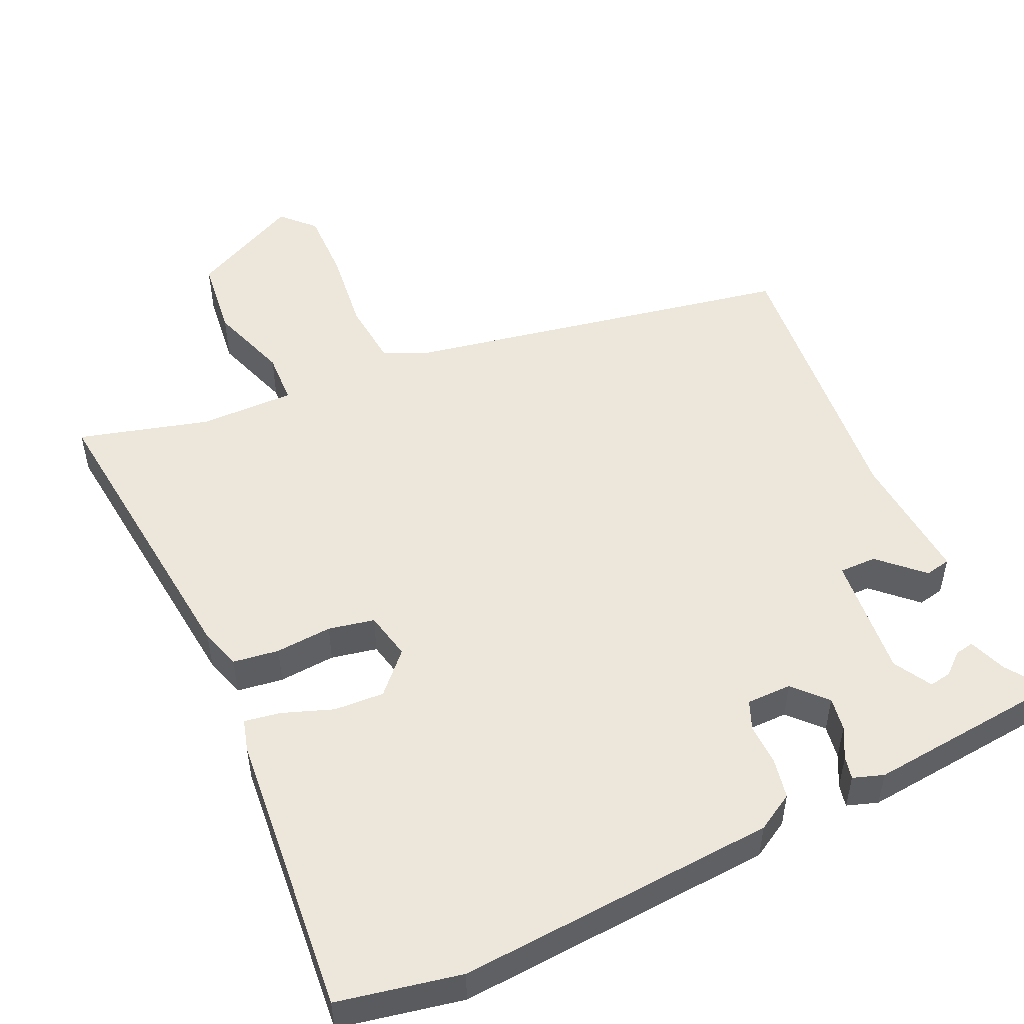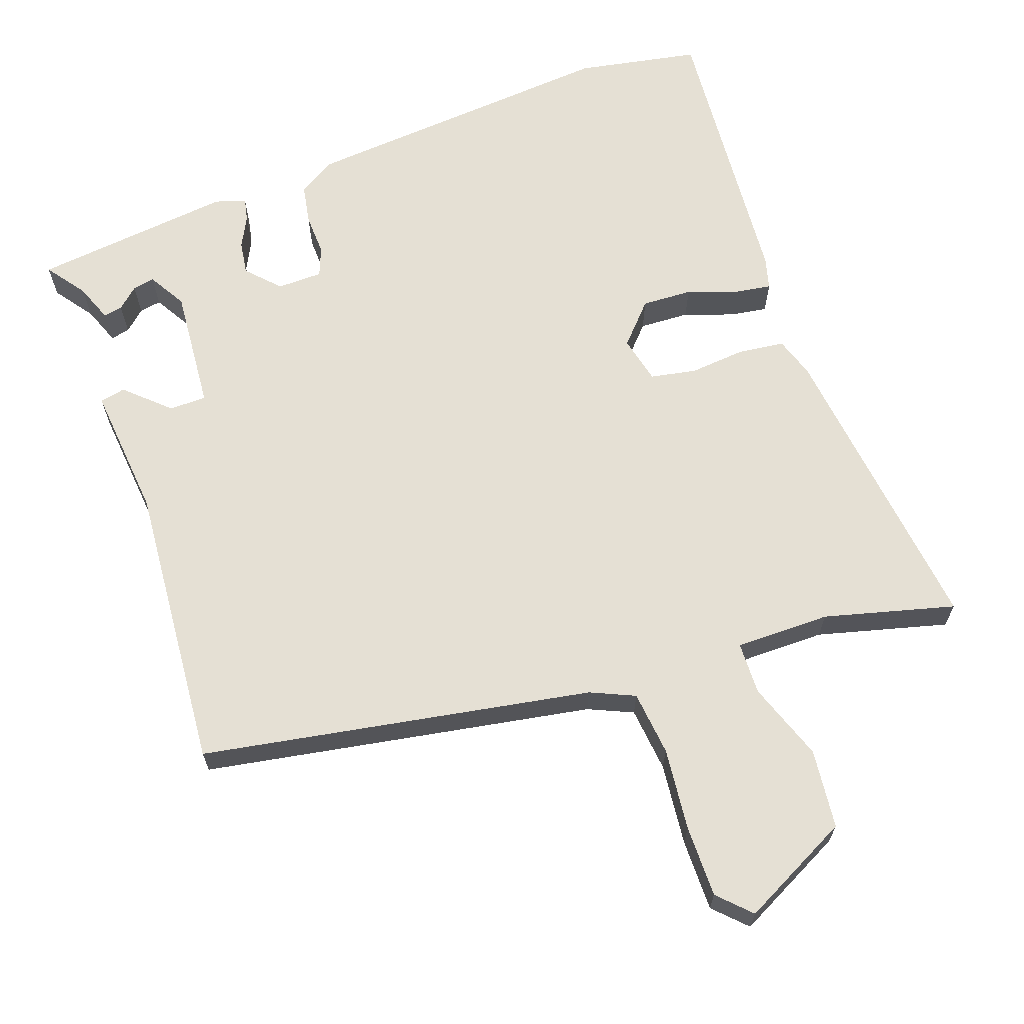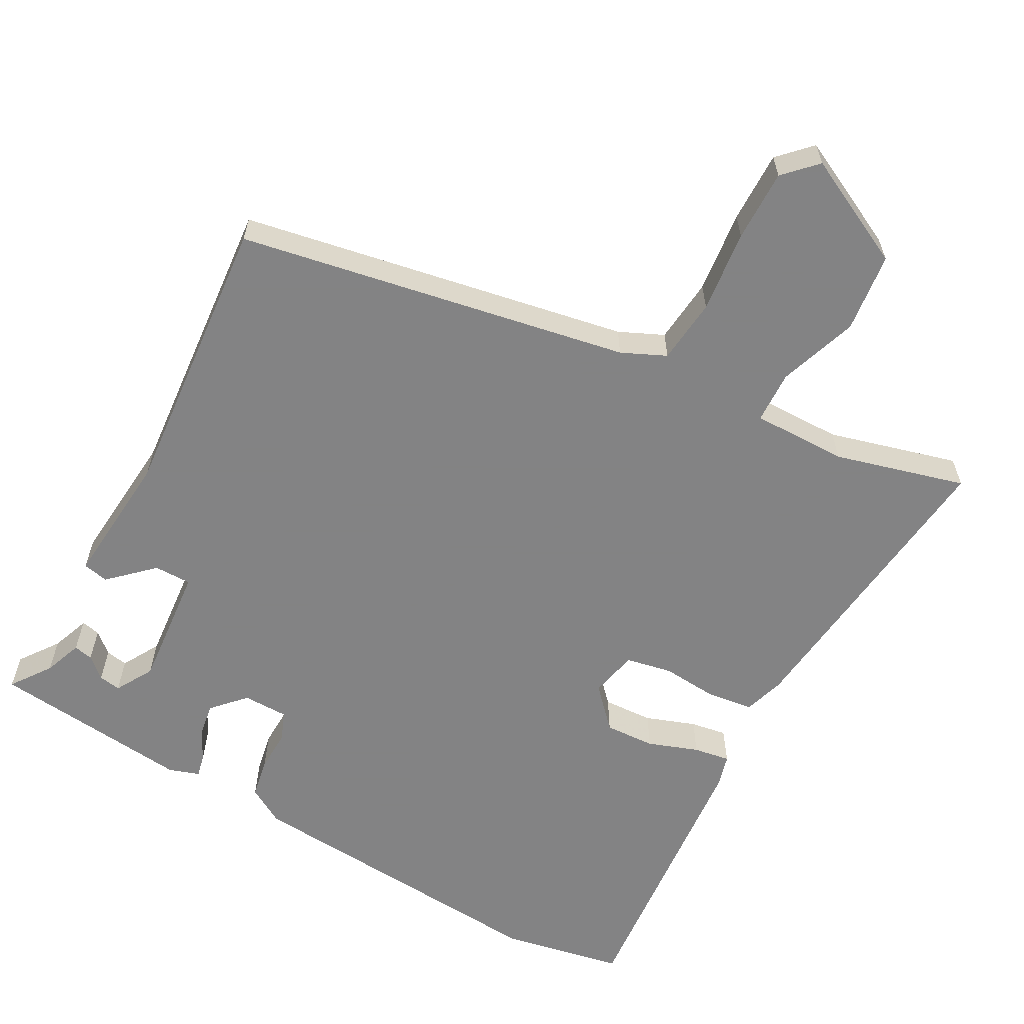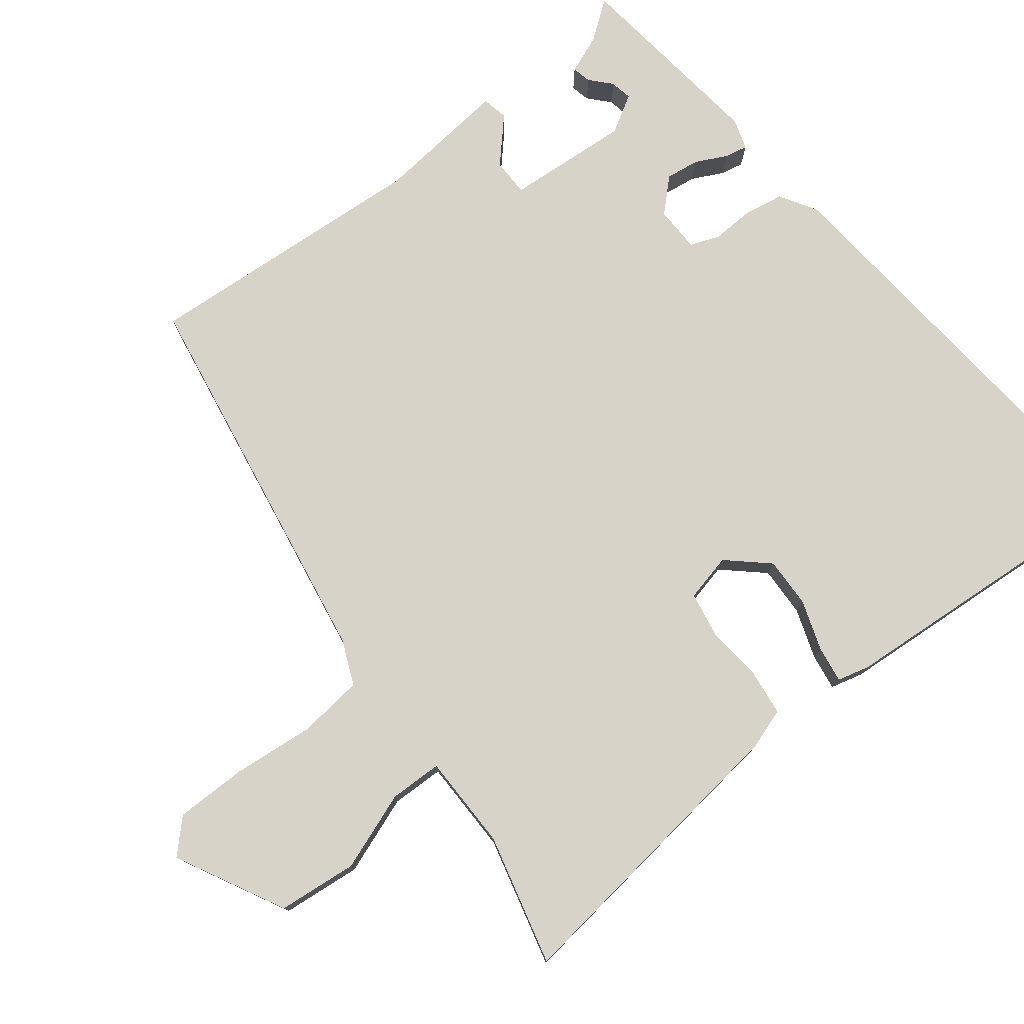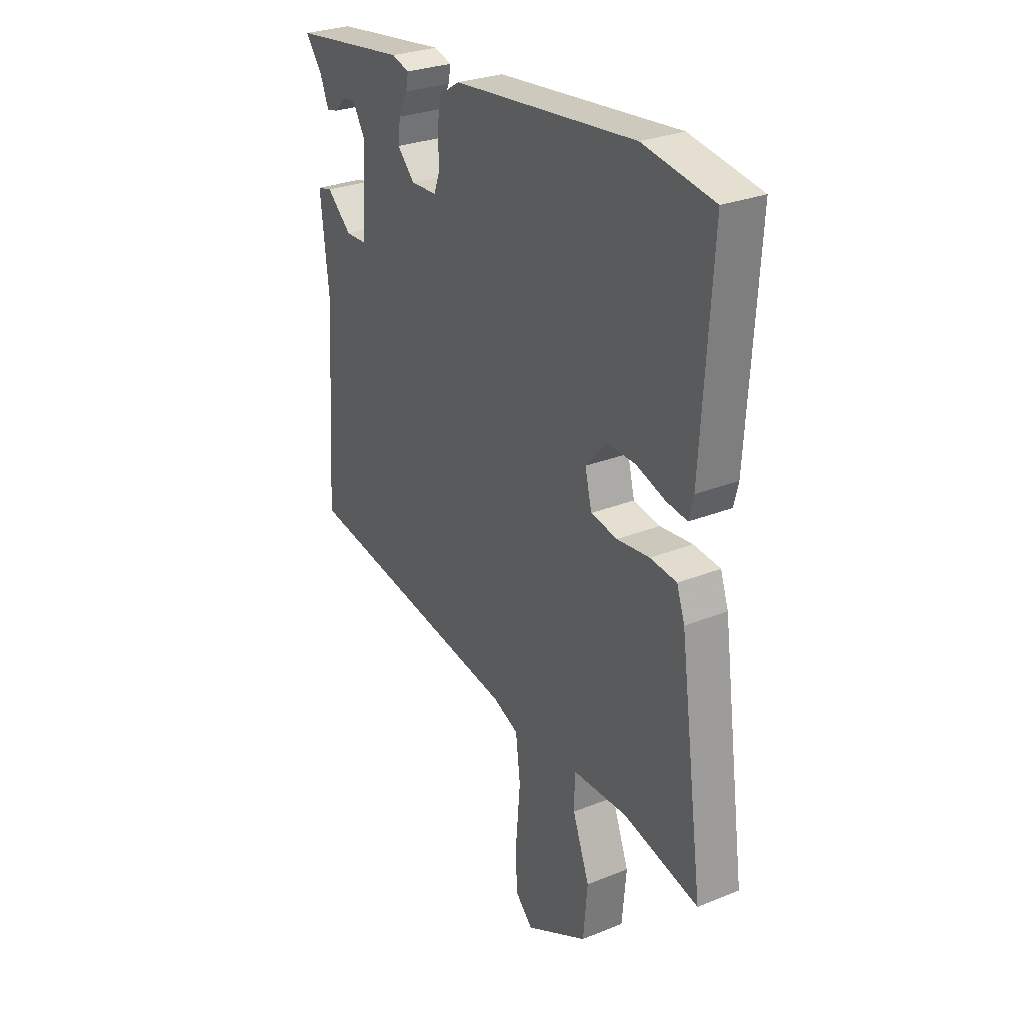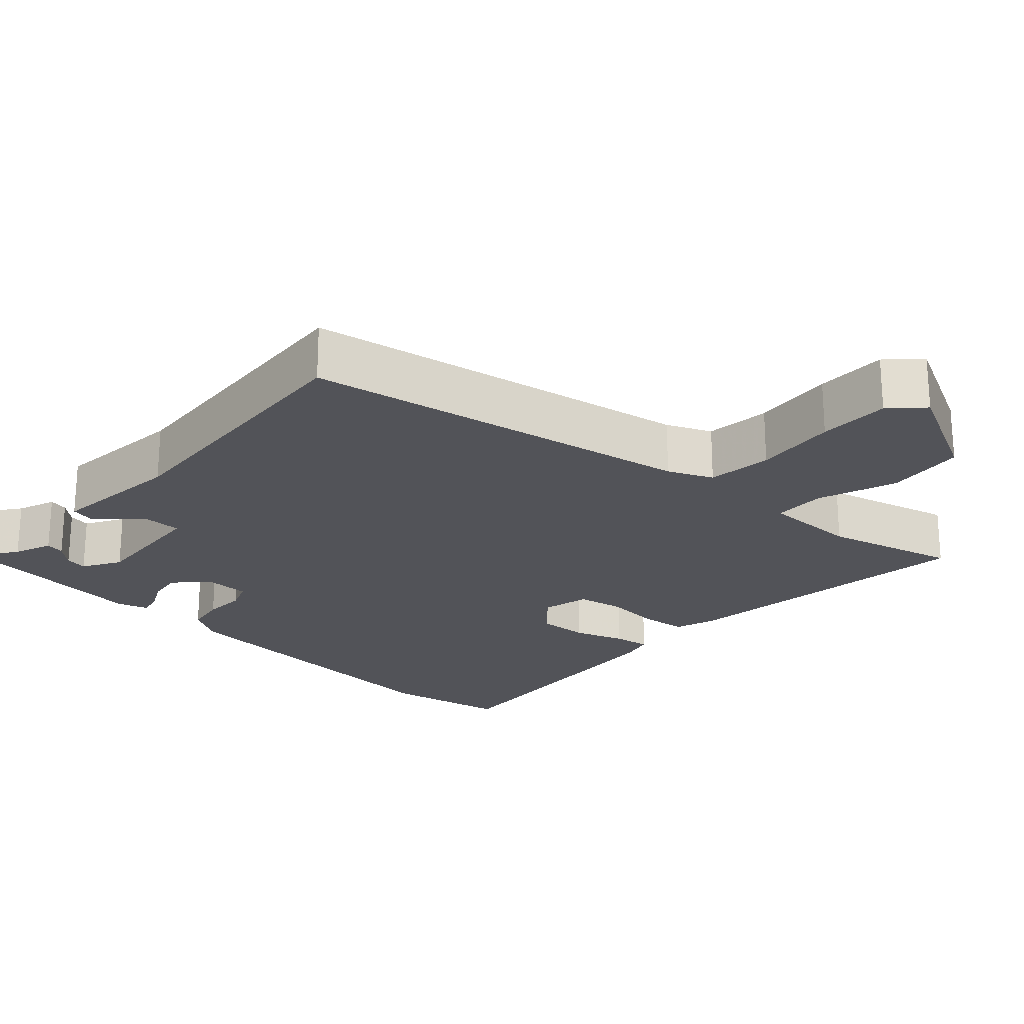
<metadata>
{"format":"obj","ext":"obj","renderer":"f3d","projection":"perspective","resolution":1024,"background":"white","views":[{"elev":51.4,"azim":-23.1,"up":"+Y"},{"elev":65.6,"azim":161.3,"up":"+Y"},{"elev":-61.1,"azim":152.6,"up":"+Y"},{"elev":77.2,"azim":-127.5,"up":"+Y"},{"elev":28.0,"azim":-121.5,"up":"+Z"},{"elev":-22.7,"azim":138.3,"up":"+Y"}]}
</metadata>
<code>
v 0.5 0.07 -0.384
v -0.035 0.07 -0.47
v -0.096 0.07 -0.496
v -0.107 0.07 -0.585
v -0.097 0.07 -0.698
v -0.098 0.07 -0.796
v -0.141 0.07 -0.838
v -0.289 0.07 -0.76
v -0.299 0.07 -0.651
v -0.259 0.07 -0.544
v -0.26 0.07 -0.472
v -0.39 0.07 -0.47
v -0.569 0.07 -0.514
v -0.512 0.07 -0.096
v -0.493 0.07 -0.041
v -0.43 0.07 -0.034
v -0.353 0.07 -0.042
v -0.29 0.07 -0.031
v -0.274 0.07 0.034
v -0.323 0.07 0.089
v -0.392 0.07 0.087
v -0.461 0.07 0.064
v -0.511 0.07 0.057
v -0.522 0.07 0.101
v -0.547 0.07 0.492
v -0.379 0.07 0.521
v 0.057 0.07 0.479
v 0.107 0.07 0.448
v 0.116 0.07 0.393
v 0.113 0.07 0.336
v 0.128 0.07 0.296
v 0.19 0.07 0.294
v 0.232 0.07 0.337
v 0.226 0.07 0.383
v 0.205 0.07 0.426
v 0.199 0.07 0.457
v 0.241 0.07 0.47
v 0.515 0.07 0.435
v 0.475 0.07 0.382
v 0.454 0.07 0.33
v 0.428 0.07 0.336
v 0.4 0.07 0.362
v 0.37 0.07 0.368
v 0.339 0.07 0.317
v 0.35 0.07 0.148
v 0.401 0.07 0.147
v 0.46 0.07 0.2
v 0.495 0.07 0.192
v 0.475 0.07 0.01
v 0.5 0 -0.384
v -0.035 0 -0.47
v -0.096 0 -0.496
v -0.107 0 -0.585
v -0.097 0 -0.698
v -0.098 0 -0.796
v -0.141 0 -0.838
v -0.289 0 -0.76
v -0.299 0 -0.651
v -0.259 0 -0.544
v -0.26 0 -0.472
v -0.39 0 -0.47
v -0.569 0 -0.514
v -0.512 0 -0.096
v -0.493 0 -0.041
v -0.43 0 -0.034
v -0.353 0 -0.042
v -0.29 0 -0.031
v -0.274 0 0.034
v -0.323 0 0.089
v -0.392 0 0.087
v -0.461 0 0.064
v -0.511 0 0.057
v -0.522 0 0.101
v -0.547 0 0.492
v -0.379 0 0.521
v 0.057 0 0.479
v 0.107 0 0.448
v 0.116 0 0.393
v 0.113 0 0.336
v 0.128 0 0.296
v 0.19 0 0.294
v 0.232 0 0.337
v 0.226 0 0.383
v 0.205 0 0.426
v 0.199 0 0.457
v 0.241 0 0.47
v 0.515 0 0.435
v 0.475 0 0.382
v 0.454 0 0.33
v 0.428 0 0.336
v 0.4 0 0.362
v 0.37 0 0.368
v 0.339 0 0.317
v 0.35 0 0.148
v 0.401 0 0.147
v 0.46 0 0.2
v 0.495 0 0.192
v 0.475 0 0.01
f 46 47 48 49
f 49 1 2
f 46 49 2
f 45 46 2
f 44 45 2 3
f 39 40 41 42
f 39 42 43
f 38 39 43
f 37 38 43
f 36 37 43
f 35 36 43
f 34 35 43
f 33 34 43 44
f 28 29 30
f 27 28 30
f 26 27 30
f 25 26 30
f 24 25 30
f 23 24 30
f 22 23 30
f 21 22 30
f 20 21 30 31
f 19 20 31 32
f 15 16 17
f 14 15 17
f 13 14 17
f 12 13 17
f 11 12 17 18
f 8 9 10
f 7 8 10
f 6 7 10
f 5 6 10
f 4 5 10
f 3 4 10 11
f 44 3 11
f 33 44 11
f 32 33 11
f 11 18 19 32
f 98 97 96 95
f 51 50 98
f 51 98 95
f 51 95 94
f 52 51 94 93
f 91 90 89 88
f 92 91 88
f 92 88 87
f 92 87 86
f 92 86 85
f 92 85 84
f 92 84 83
f 93 92 83 82
f 79 78 77
f 79 77 76
f 79 76 75
f 79 75 74
f 79 74 73
f 79 73 72
f 79 72 71
f 79 71 70
f 80 79 70 69
f 81 80 69 68
f 66 65 64
f 66 64 63
f 66 63 62
f 66 62 61
f 67 66 61 60
f 59 58 57
f 59 57 56
f 59 56 55
f 59 55 54
f 59 54 53
f 60 59 53 52
f 60 52 93
f 60 93 82
f 60 82 81
f 81 68 67 60
f 1 50 51 2
f 2 51 52 3
f 3 52 53 4
f 4 53 54 5
f 5 54 55 6
f 6 55 56 7
f 7 56 57 8
f 8 57 58 9
f 9 58 59 10
f 10 59 60 11
f 11 60 61 12
f 12 61 62 13
f 13 62 63 14
f 14 63 64 15
f 15 64 65 16
f 16 65 66 17
f 17 66 67 18
f 18 67 68 19
f 19 68 69 20
f 20 69 70 21
f 21 70 71 22
f 22 71 72 23
f 23 72 73 24
f 24 73 74 25
f 25 74 75 26
f 26 75 76 27
f 27 76 77 28
f 28 77 78 29
f 29 78 79 30
f 30 79 80 31
f 31 80 81 32
f 32 81 82 33
f 33 82 83 34
f 34 83 84 35
f 35 84 85 36
f 36 85 86 37
f 37 86 87 38
f 38 87 88 39
f 39 88 89 40
f 40 89 90 41
f 41 90 91 42
f 42 91 92 43
f 43 92 93 44
f 44 93 94 45
f 45 94 95 46
f 46 95 96 47
f 47 96 97 48
f 48 97 98 49
f 49 98 50 1

</code>
